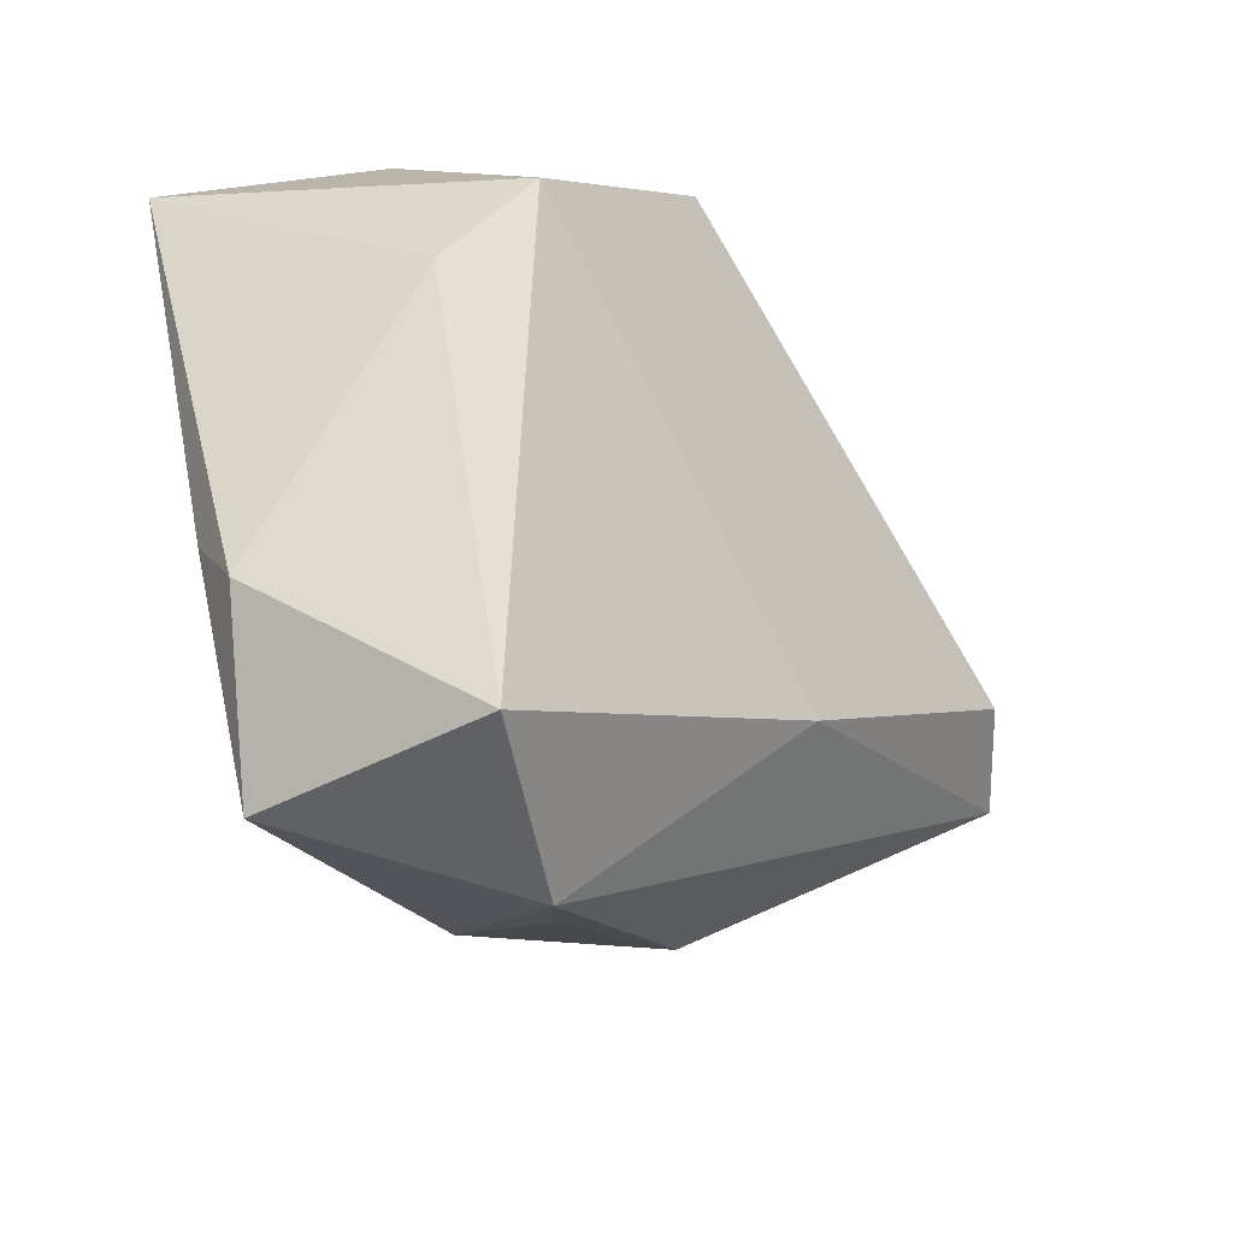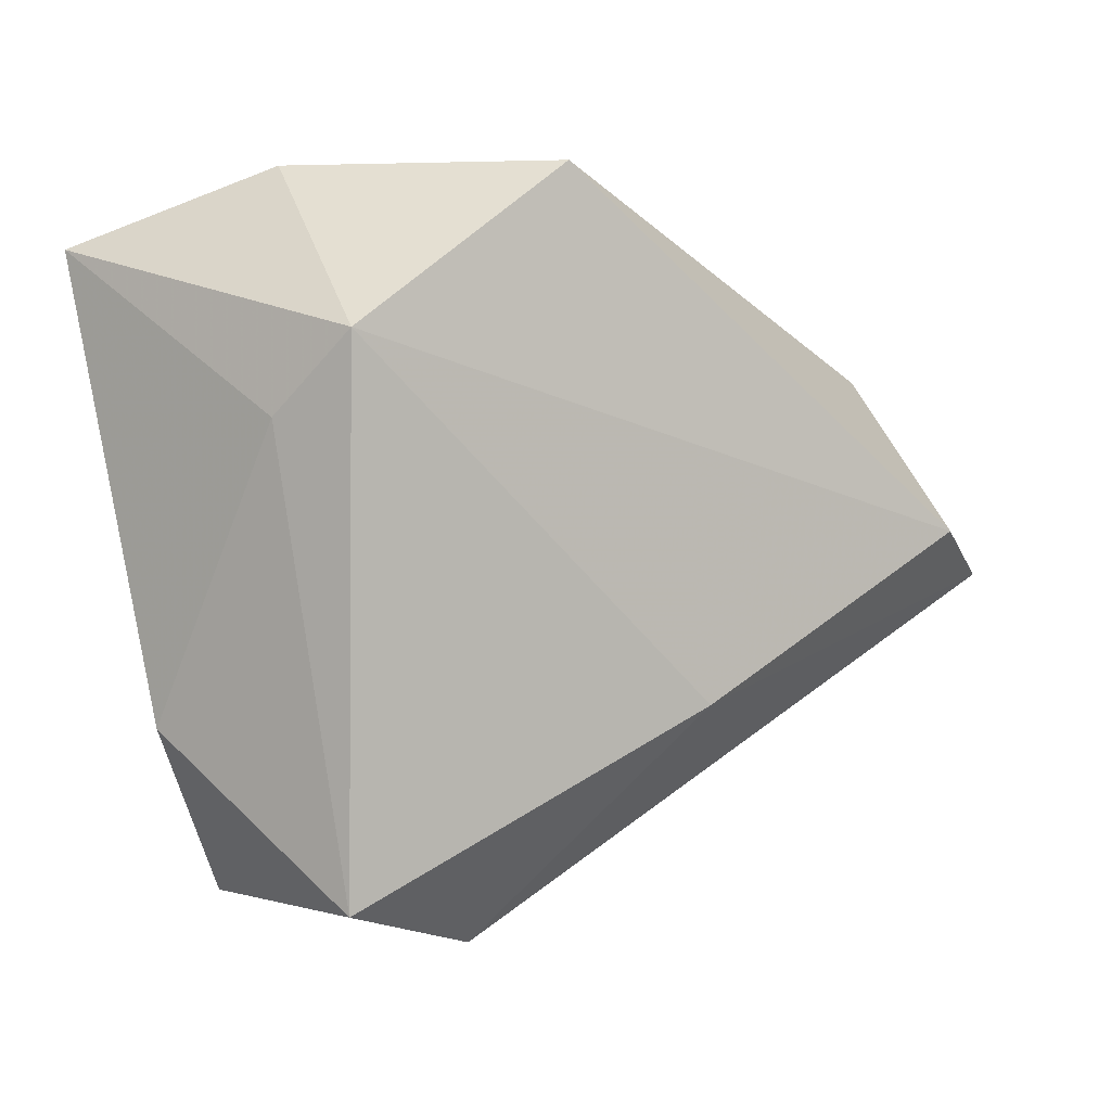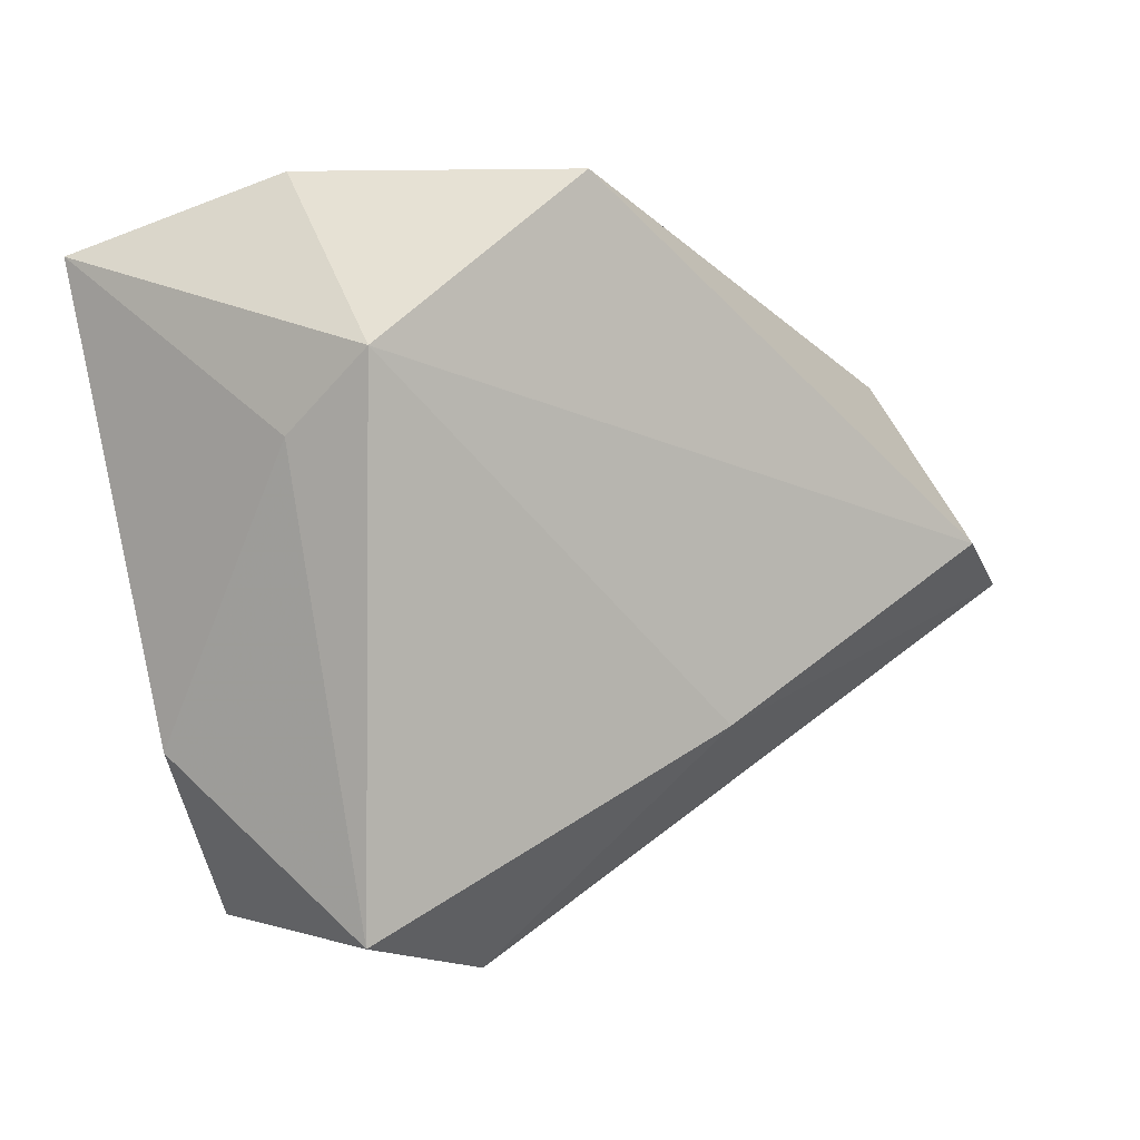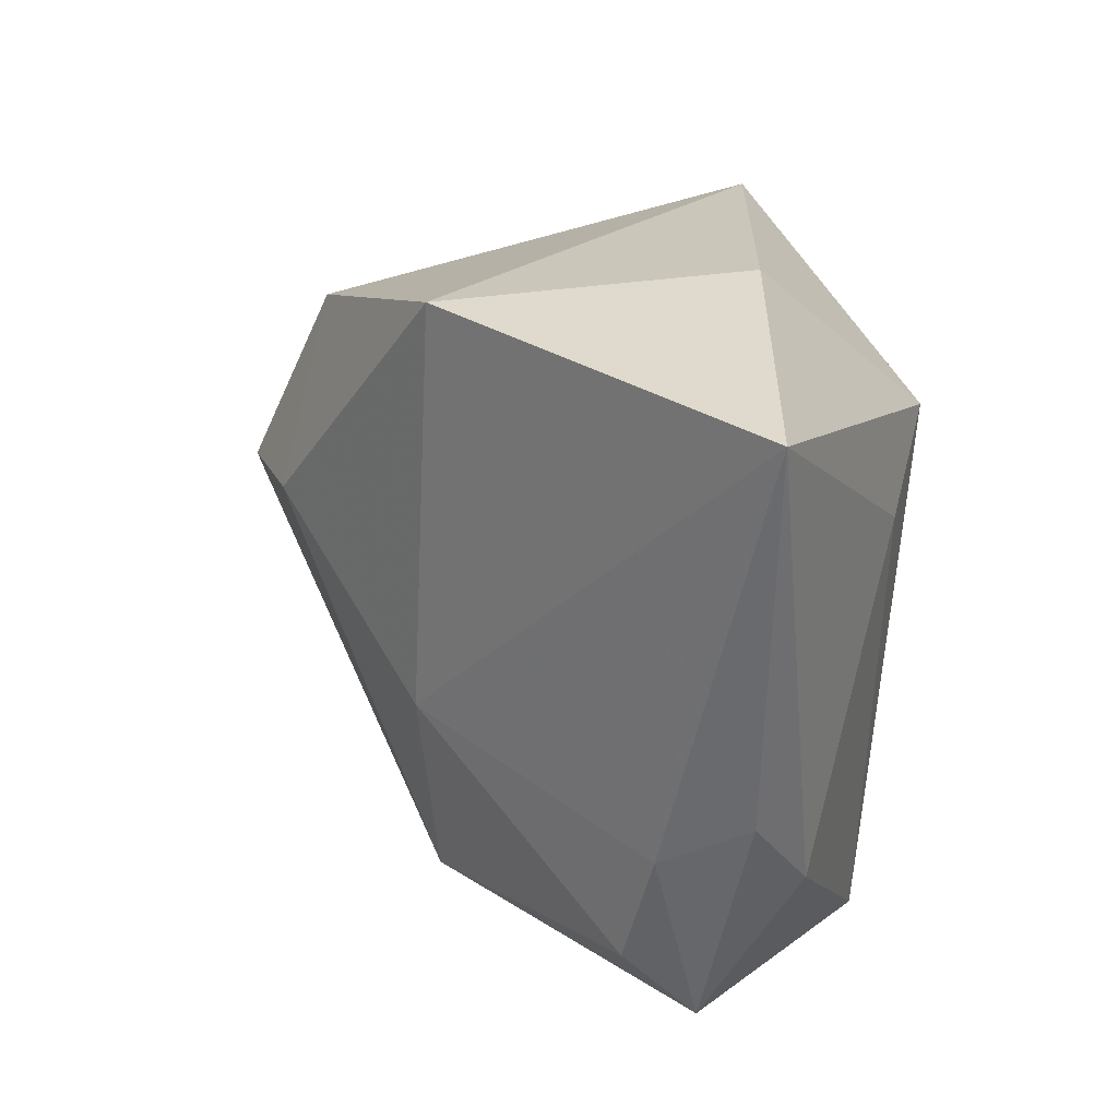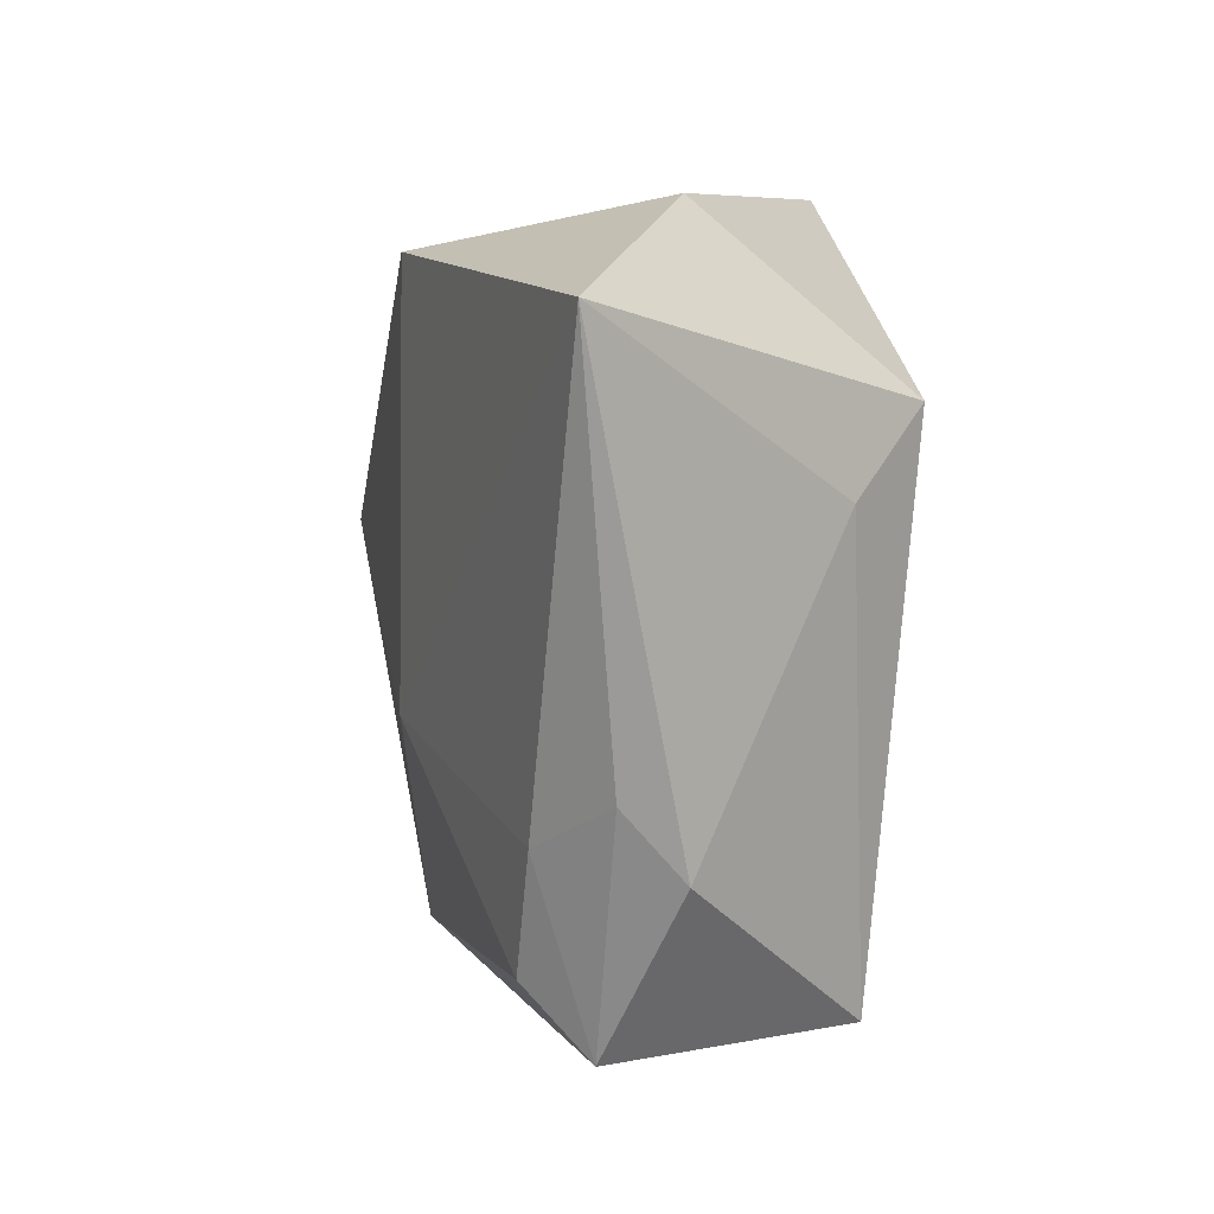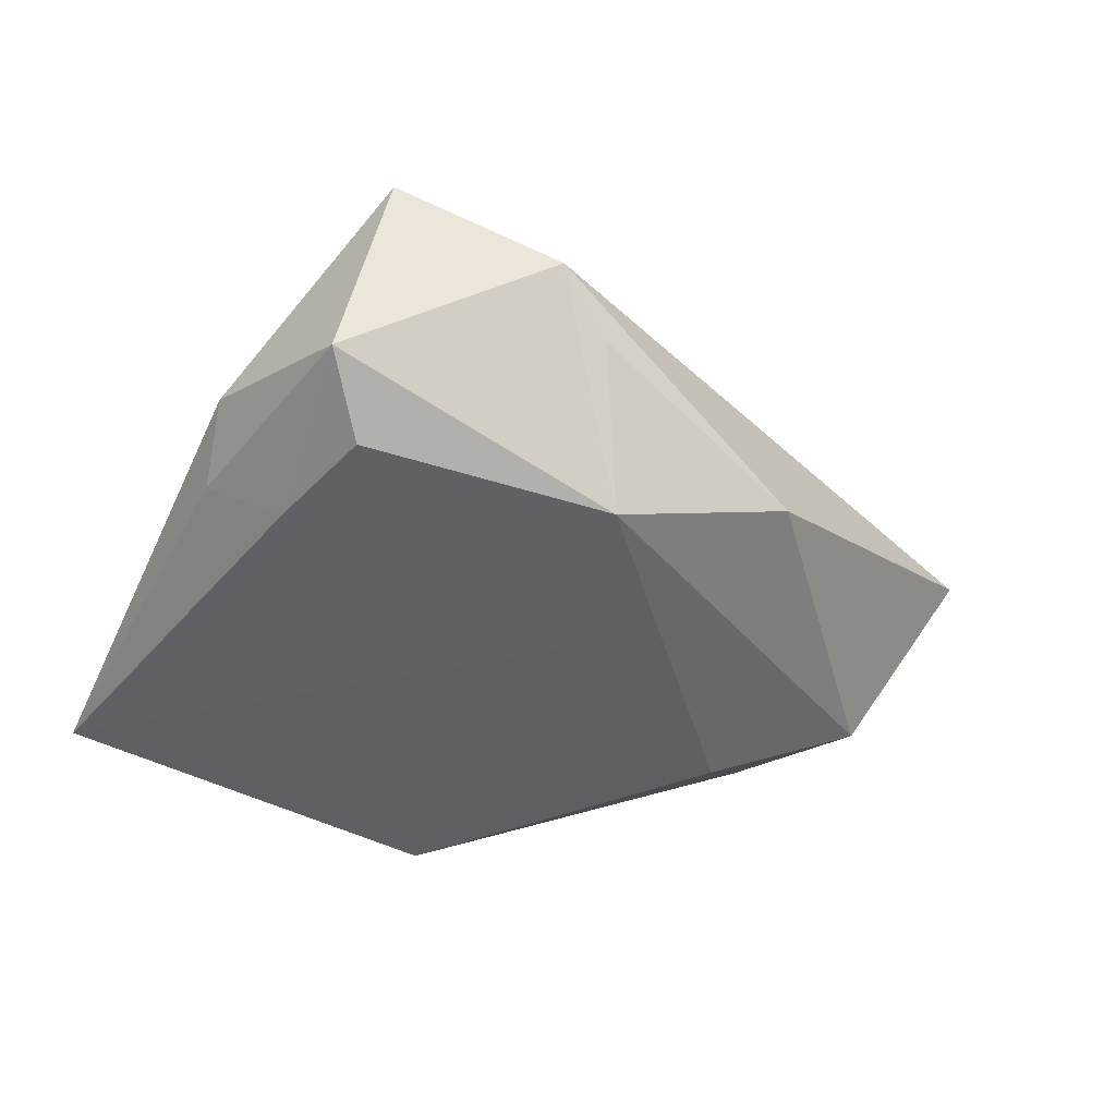
<metadata>
{"format":"obj","ext":"obj","renderer":"f3d","projection":"perspective","resolution":1024,"background":"white","views":[{"elev":-37.6,"azim":-44.7,"up":"+Y"},{"elev":0.9,"azim":-24.6,"up":"+Y"},{"elev":2.6,"azim":-26.0,"up":"+Y"},{"elev":24.3,"azim":-127.5,"up":"+Y"},{"elev":8.5,"azim":-103.4,"up":"+Y"},{"elev":-39.9,"azim":-17.8,"up":"+Z"}]}
</metadata>
<code>
v -0.04327 0.02887 -0.01305
v -0.02322 -0.03707 0.01759
v -0.02837 -0.03765 -0.008244
v -0.02382 -0.03079 -0.01427
v 0.01632 -0.01805 0.01686
v -0.02978 0.01078 0.01415
v 0.04445 0.01653 -0.001553
v 0.04687 -0.000276 0.01481
v 0.03656 0.02032 -0.007575
v -0.0008458 0.03171 -0.02
v 0.02663 0.004039 -0.0202
v -0.02455 0.03691 0.0003275
v 0.04326 0.001034 -0.01353
v 0.02352 -0.02857 -0.008571
v -0.000377 -0.03912 -0.0005607
v 0.05541 -0.005211 0.006619
v -0.03667 -0.02007 -0.002102
v -0.02458 0.01902 0.02212
v -0.02854 -0.01802 -0.01413
v 0.00257 -0.01206 -0.02011
v -0.006032 -0.0426 0.005739
v -0.0007988 0.03643 0.01913
v 0.002913 -0.03187 -0.01727
v -0.03606 -0.01301 -0.008261
f 21 3 23
f 2 3 21
f 2 18 6
f 6 18 1
f 22 18 8
f 23 3 4
f 17 3 2
f 2 6 17
f 17 6 1
f 16 21 14
f 22 9 10
f 5 18 2
f 5 8 18
f 2 21 5
f 5 21 16
f 16 8 5
f 7 8 16
f 7 9 22
f 22 8 7
f 19 4 3
f 24 17 1
f 3 17 24
f 1 19 24
f 24 19 3
f 15 21 23
f 23 14 15
f 15 14 21
f 22 10 12
f 12 10 1
f 12 18 22
f 1 18 12
f 23 4 20
f 1 10 20
f 4 19 20
f 20 19 1
f 11 10 9
f 11 20 10
f 23 20 11
f 9 7 13
f 13 11 9
f 13 7 16
f 16 14 13
f 13 14 23
f 23 11 13

</code>
